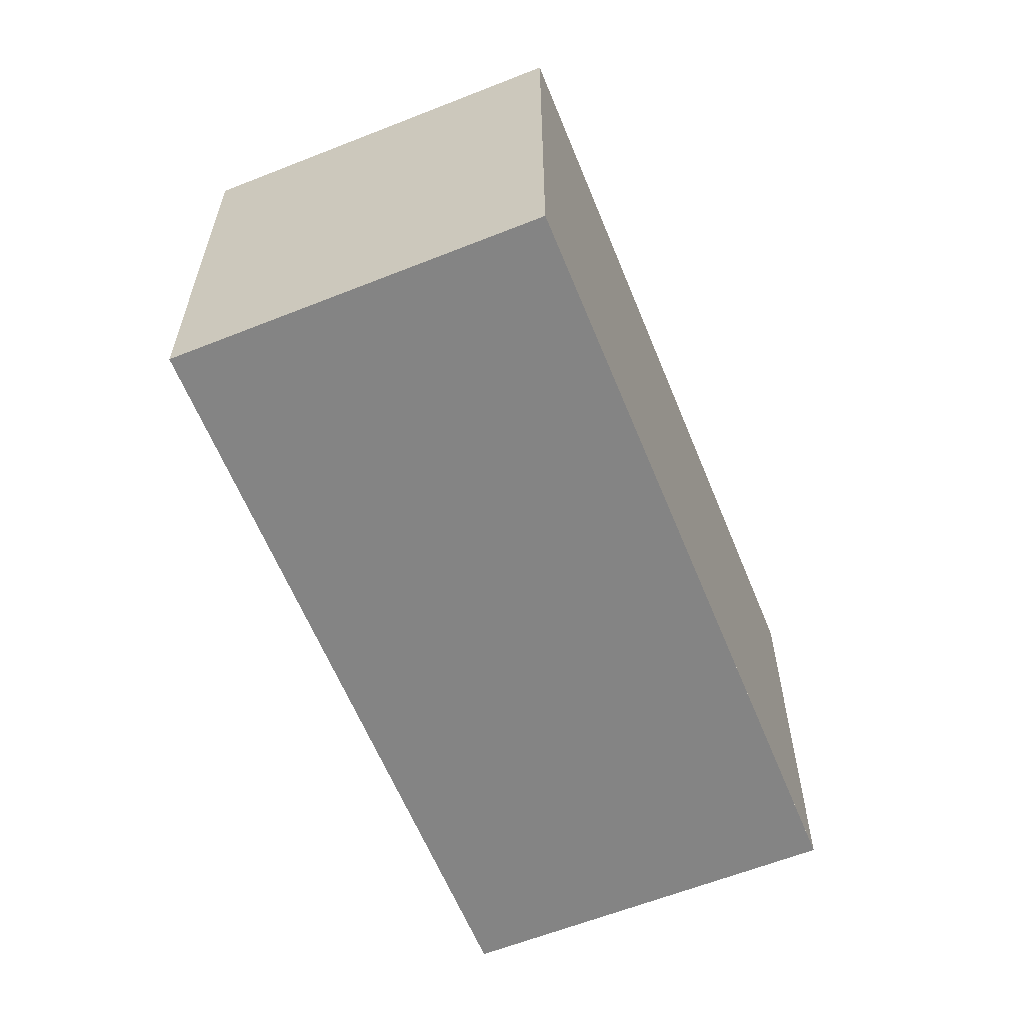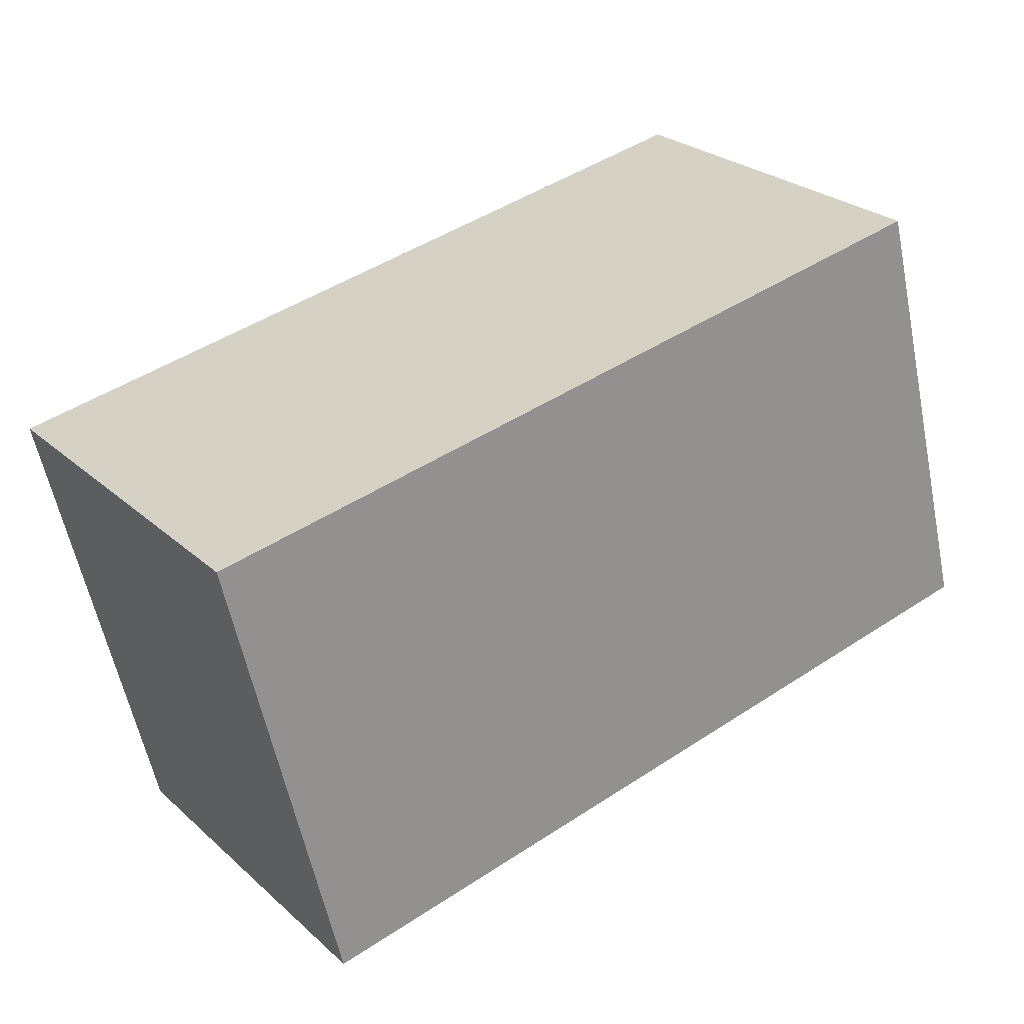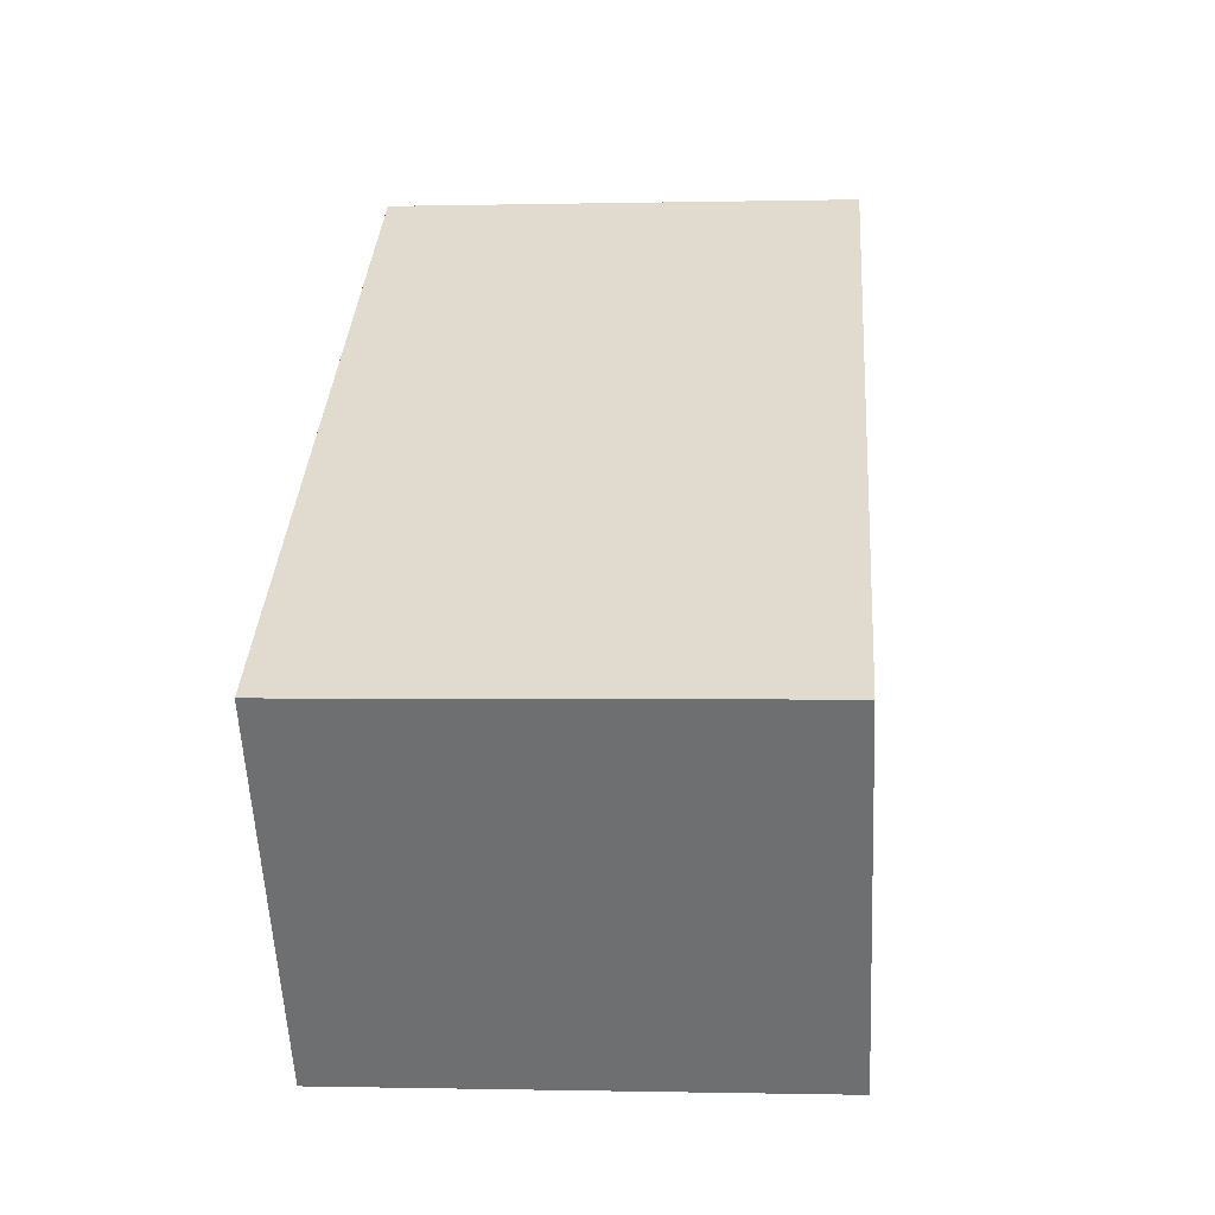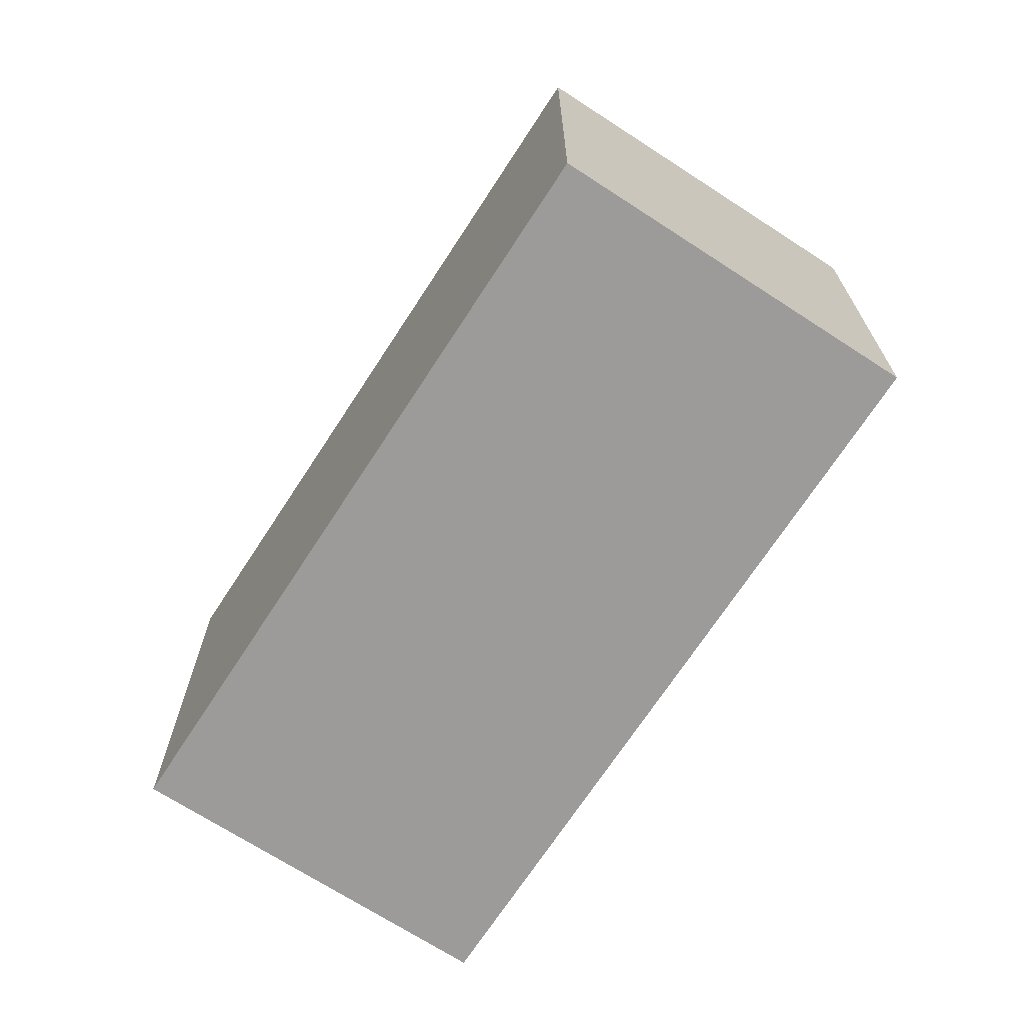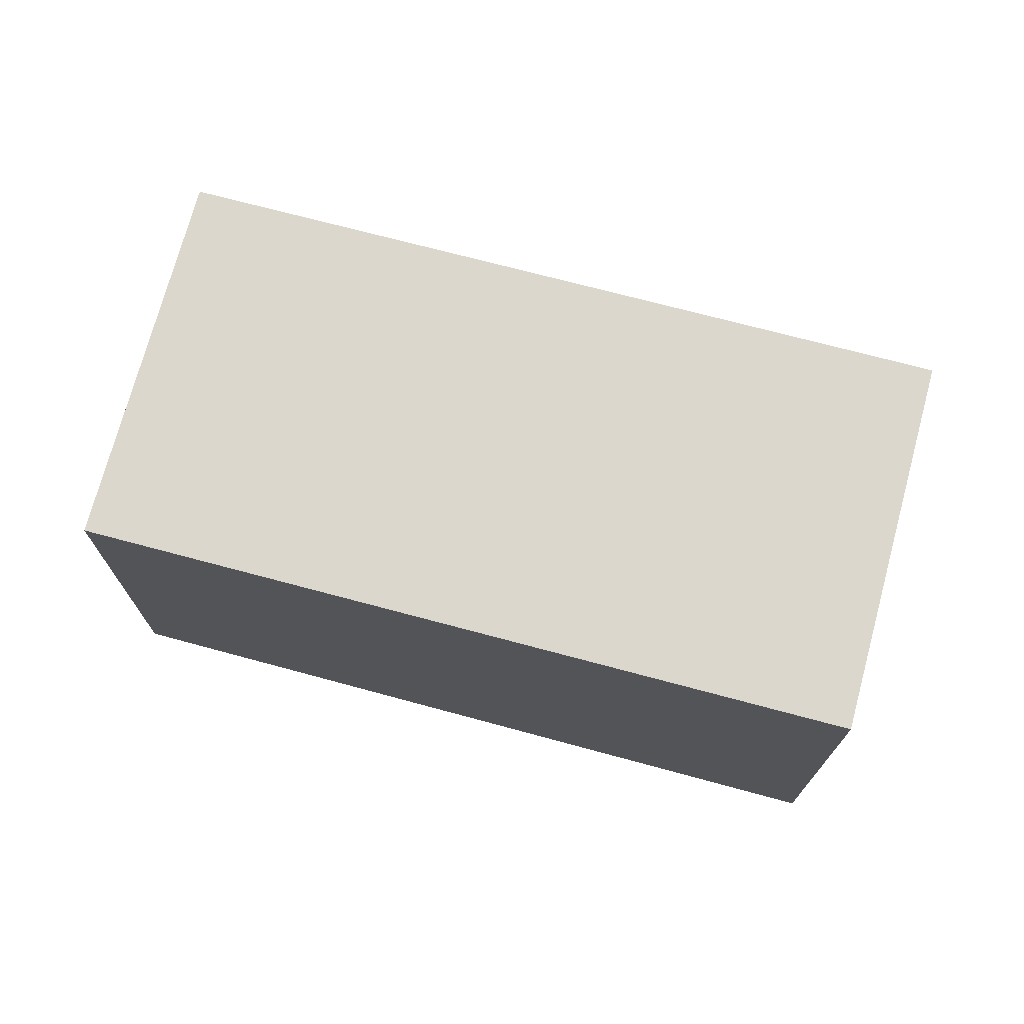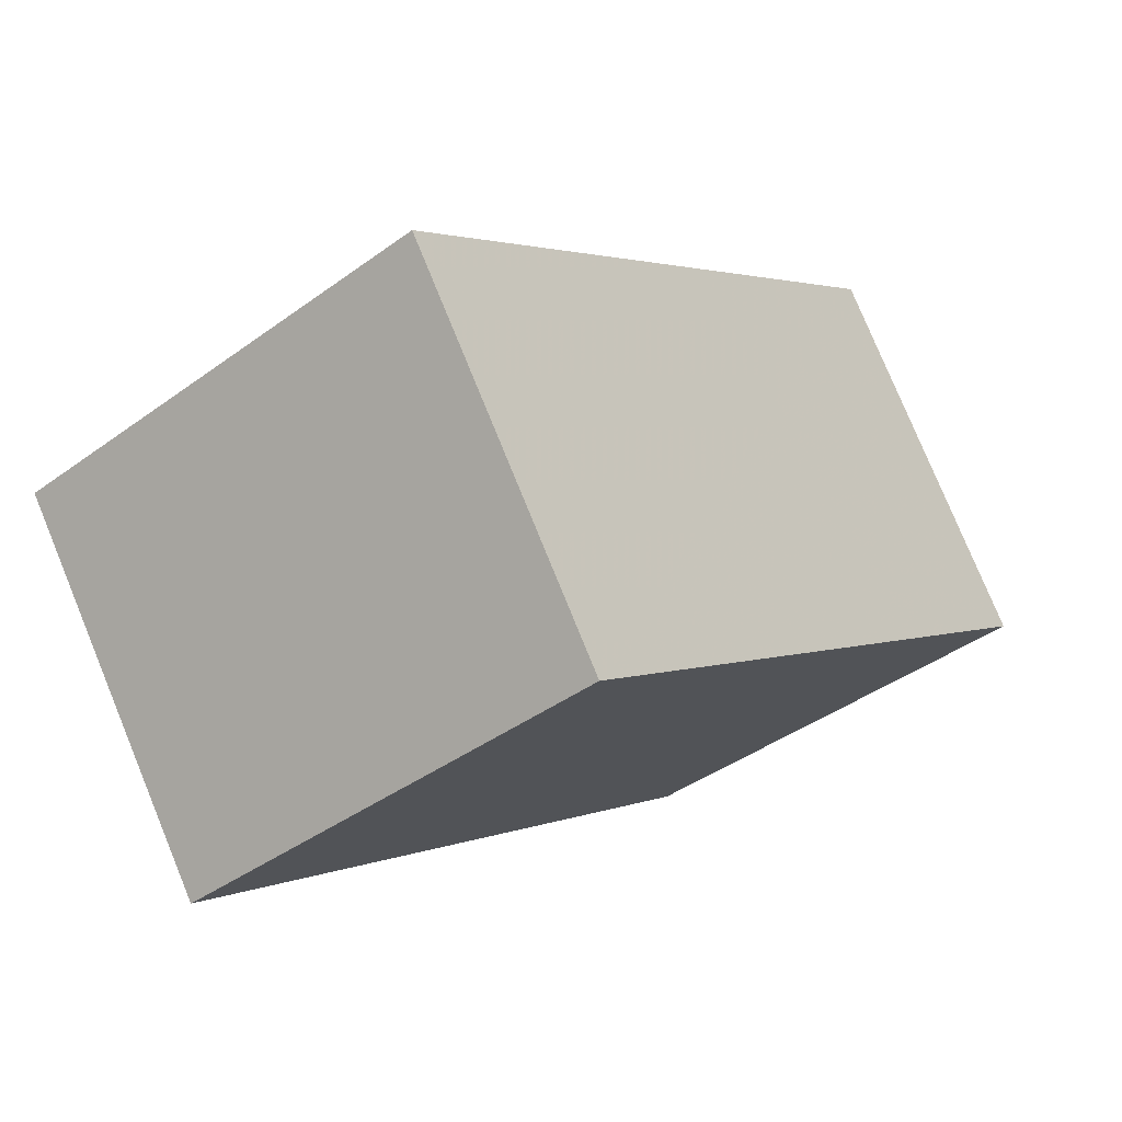
<metadata>
{"format":"obj","ext":"obj","renderer":"f3d","projection":"perspective","resolution":1024,"background":"white","views":[{"elev":-61.3,"azim":-32.7,"up":"+Z"},{"elev":-58.0,"azim":11.5,"up":"+Y"},{"elev":-0.5,"azim":-84.7,"up":"+Y"},{"elev":-69.8,"azim":92.2,"up":"+Z"},{"elev":73.4,"azim":-129.7,"up":"+Z"},{"elev":-40.8,"azim":-48.3,"up":"+Y"}]}
</metadata>
<code>
v -2321 -1357 6.095
v -2324 -1353 6.143
v -2315 -1347 5.983
v -2312 -1351 5.935
v -2312 -1351 5.936
v -2315 -1347 5.984
v -2324 -1353 6.143
v -2315 -1347 5.984
v -2315 -1347 5.983
v -2324 -1353 6.141
v -2324 -1353 6.141
v -2321 -1357 6.093
v -2321 -1357 6.095
v -2321 -1357 6.093
v -2312 -1351 5.936
v -2312 -1351 5.935
v -2321 -1357 6.095
v -2321 -1357 6.095
v -2321 -1357 0
v -2321 -1357 0
v -2324 -1353 6.143
v -2324 -1353 6.143
v -2324 -1353 -8.882e-16
v -2324 -1353 0
v -2315 -1347 5.983
v -2315 -1347 5.983
v -2315 -1347 8.882e-16
v -2315 -1347 0
v -2312 -1351 5.936
v -2312 -1351 5.935
v -2312 -1351 -8.882e-16
v -2312 -1351 0
v -2321 -1357 6.093
v -2312 -1351 5.936
v -2312 -1351 0
v -2321 -1357 -8.882e-16
v -2315 -1347 5.983
v -2315 -1347 5.984
v -2315 -1347 0
v -2315 -1347 8.882e-16
v -2324 -1353 6.141
v -2324 -1353 6.143
v -2324 -1353 0
v -2324 -1353 8.882e-16
v -2312 -1351 5.935
v -2315 -1347 5.983
v -2315 -1347 0
v -2312 -1351 8.882e-16
v -2315 -1347 5.984
v -2324 -1353 6.141
v -2324 -1353 8.882e-16
v -2315 -1347 0
v -2321 -1357 6.095
v -2321 -1357 6.093
v -2321 -1357 -8.882e-16
v -2321 -1357 0
v -2324 -1353 6.143
v -2321 -1357 6.095
v -2321 -1357 0
v -2324 -1353 -8.882e-16
v -2312 -1351 5.935
v -2312 -1351 5.935
v -2312 -1351 8.882e-16
v -2312 -1351 -8.882e-16
v -2321 -1357 0
v -2324 -1353 0
v -2315 -1347 0
v -2312 -1351 0
f 16 4 5 15
f 15 5 12 14
f 11 6 8 10
f 8 6 3 9
f 10 7 11
f 14 12 1 13
f 13 2 7 10 14
f 14 10 8 15
f 15 8 9 16
f 18 19 20 17
f 22 23 24 21
f 26 27 28 25
f 30 31 32 29
f 34 35 36 33
f 38 39 40 37
f 42 43 44 41
f 46 47 48 45
f 50 51 52 49
f 54 55 56 53
f 58 59 60 57
f 62 63 64 61
f 66 67 68 65

</code>
